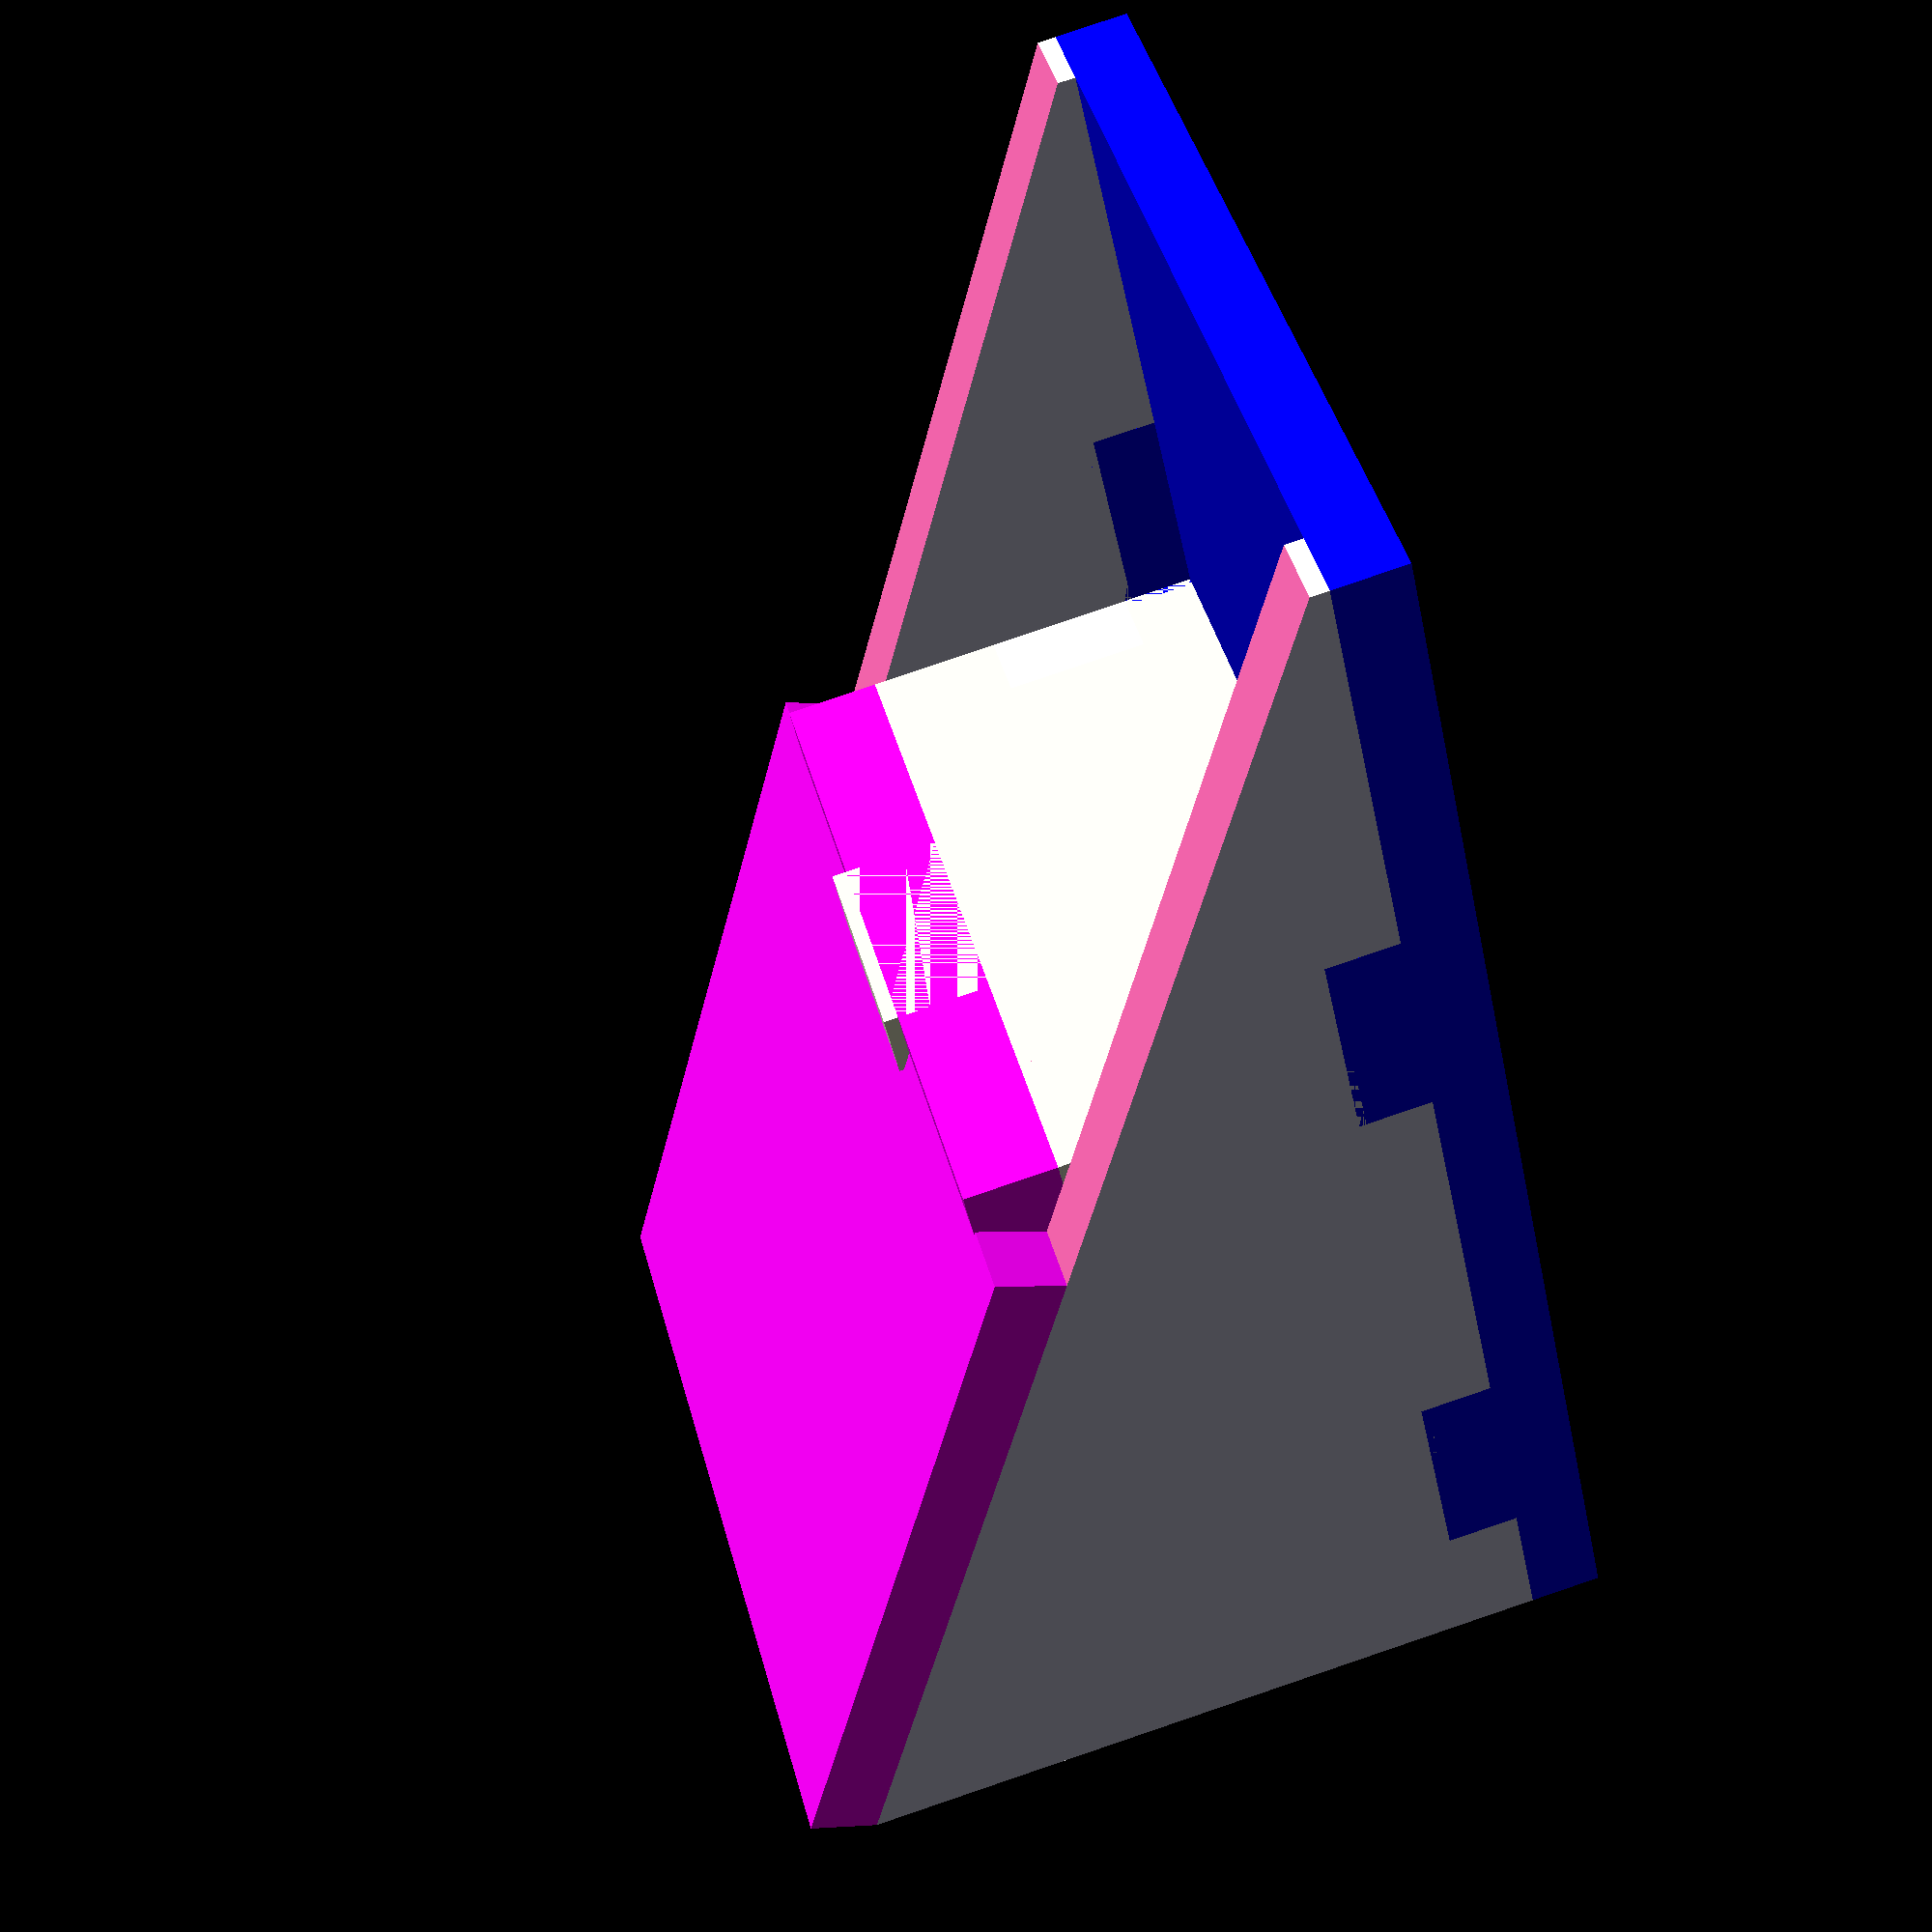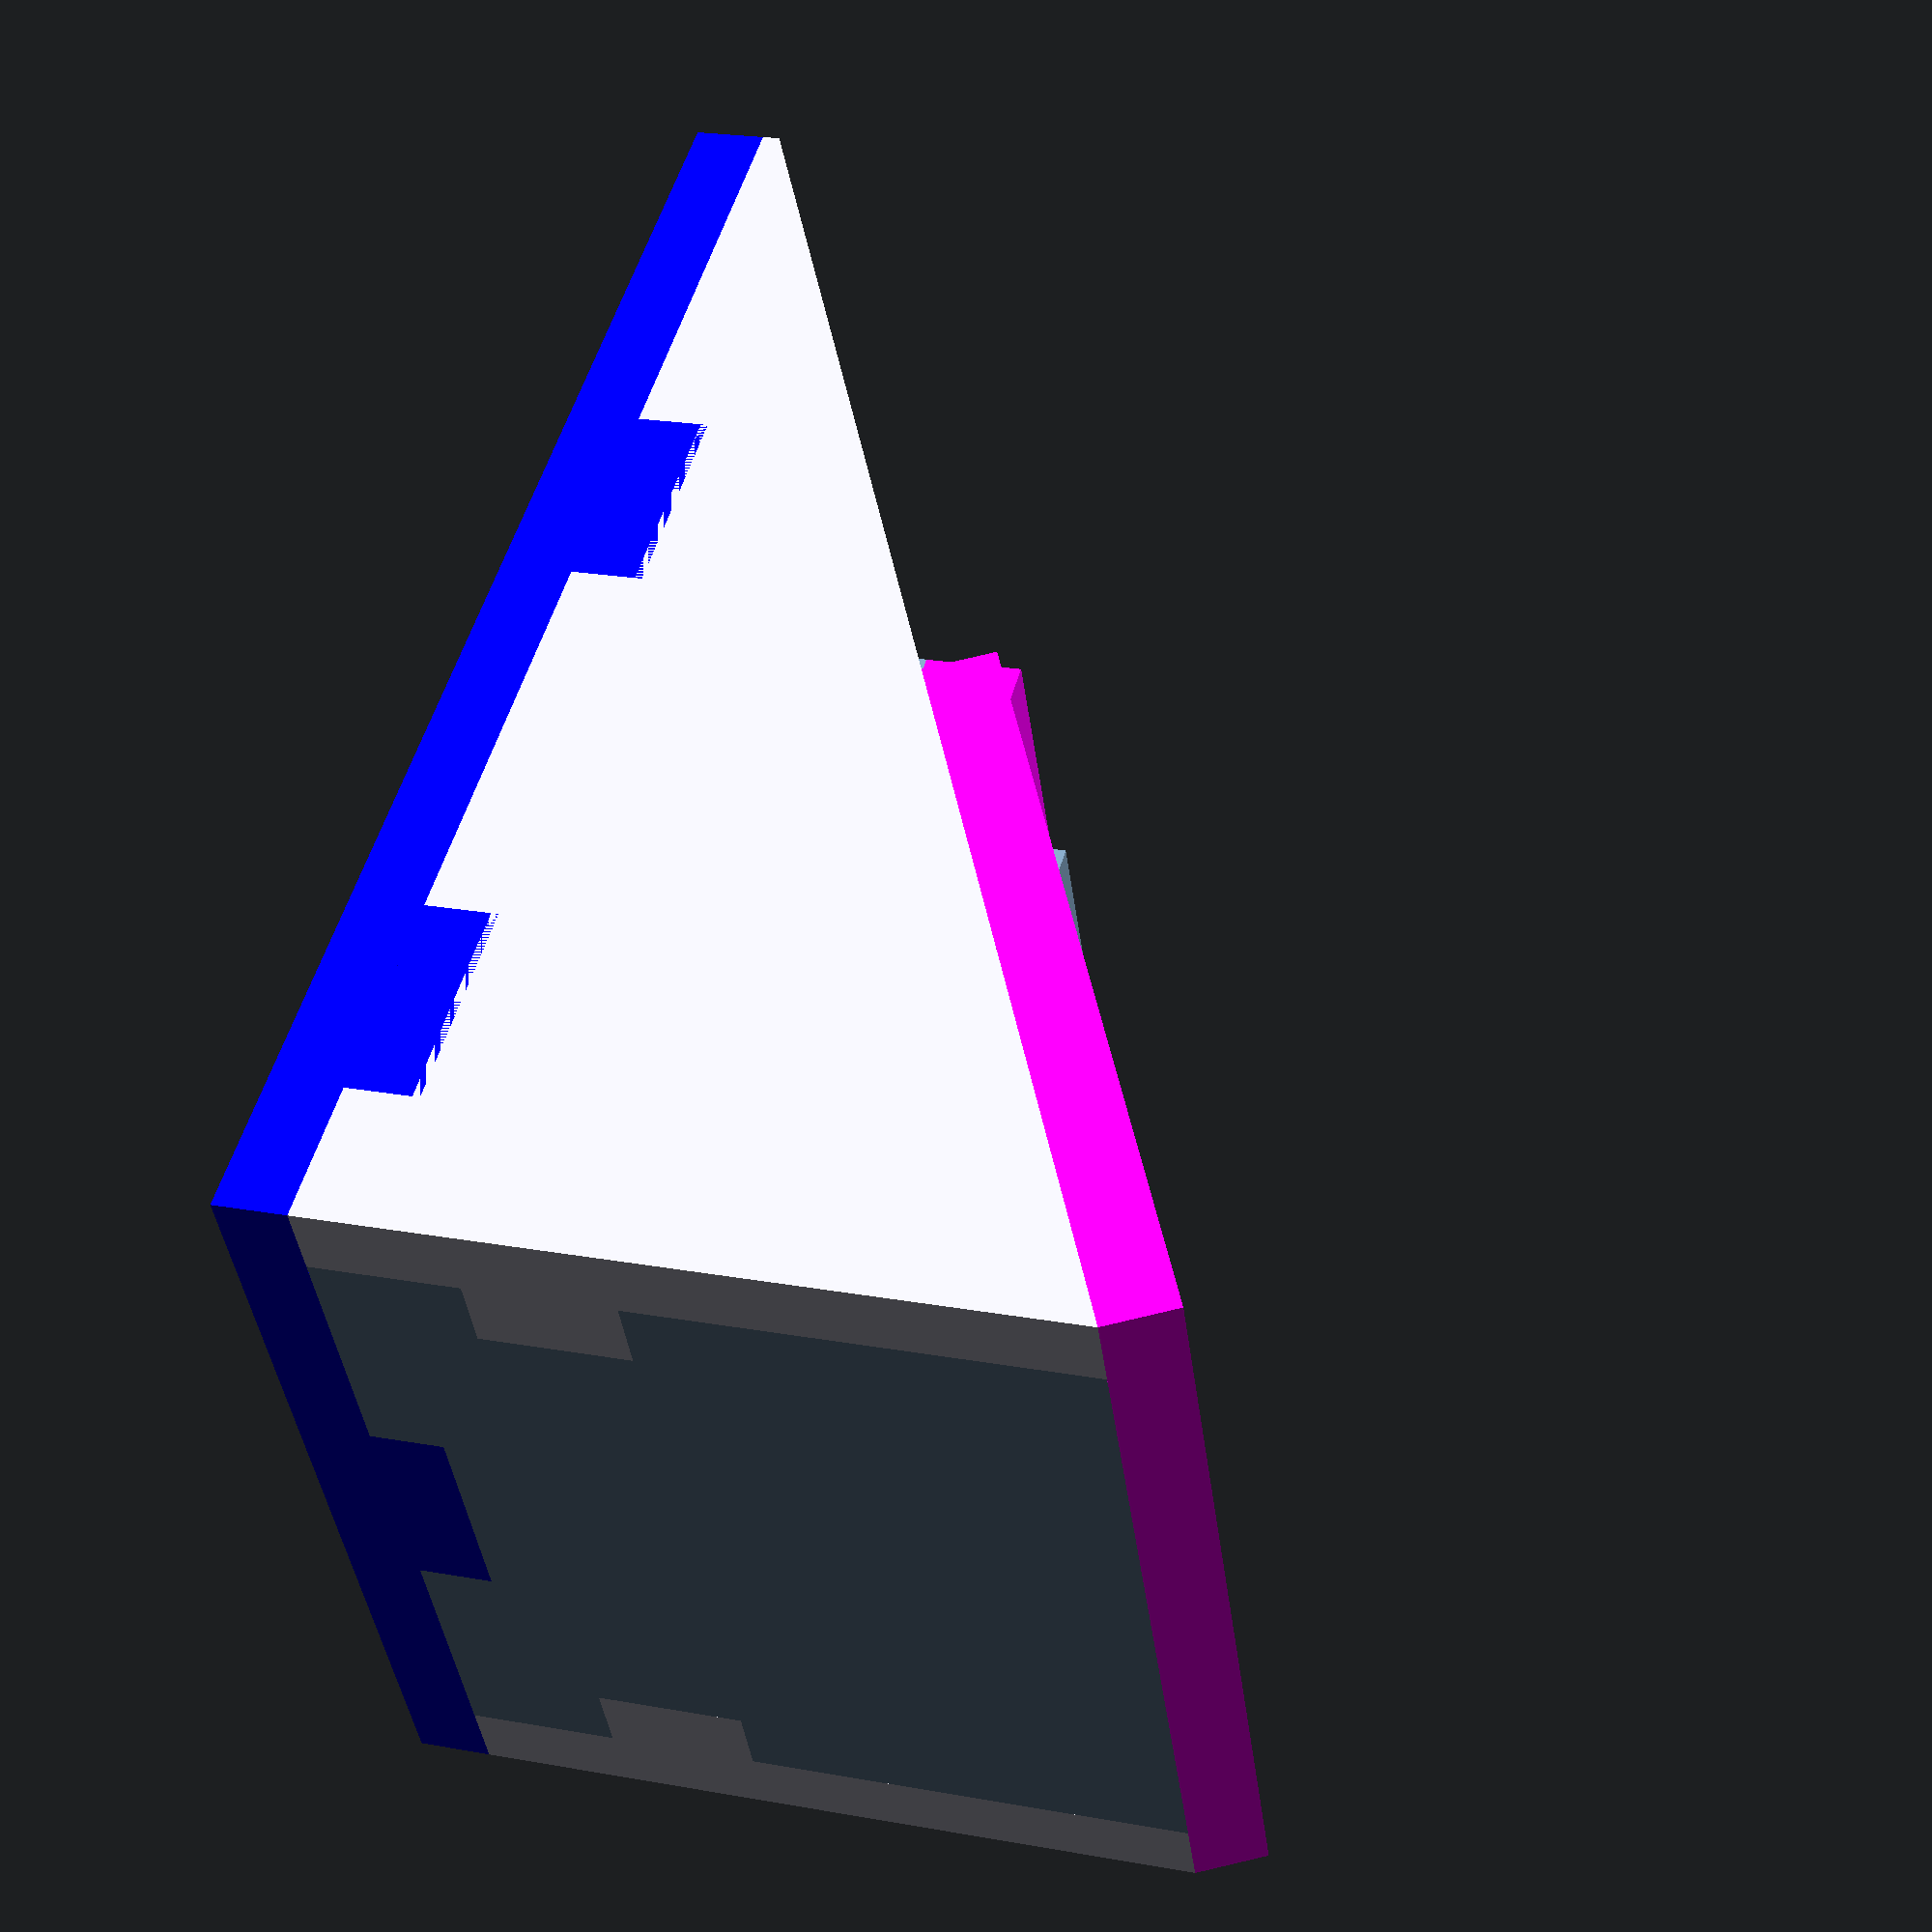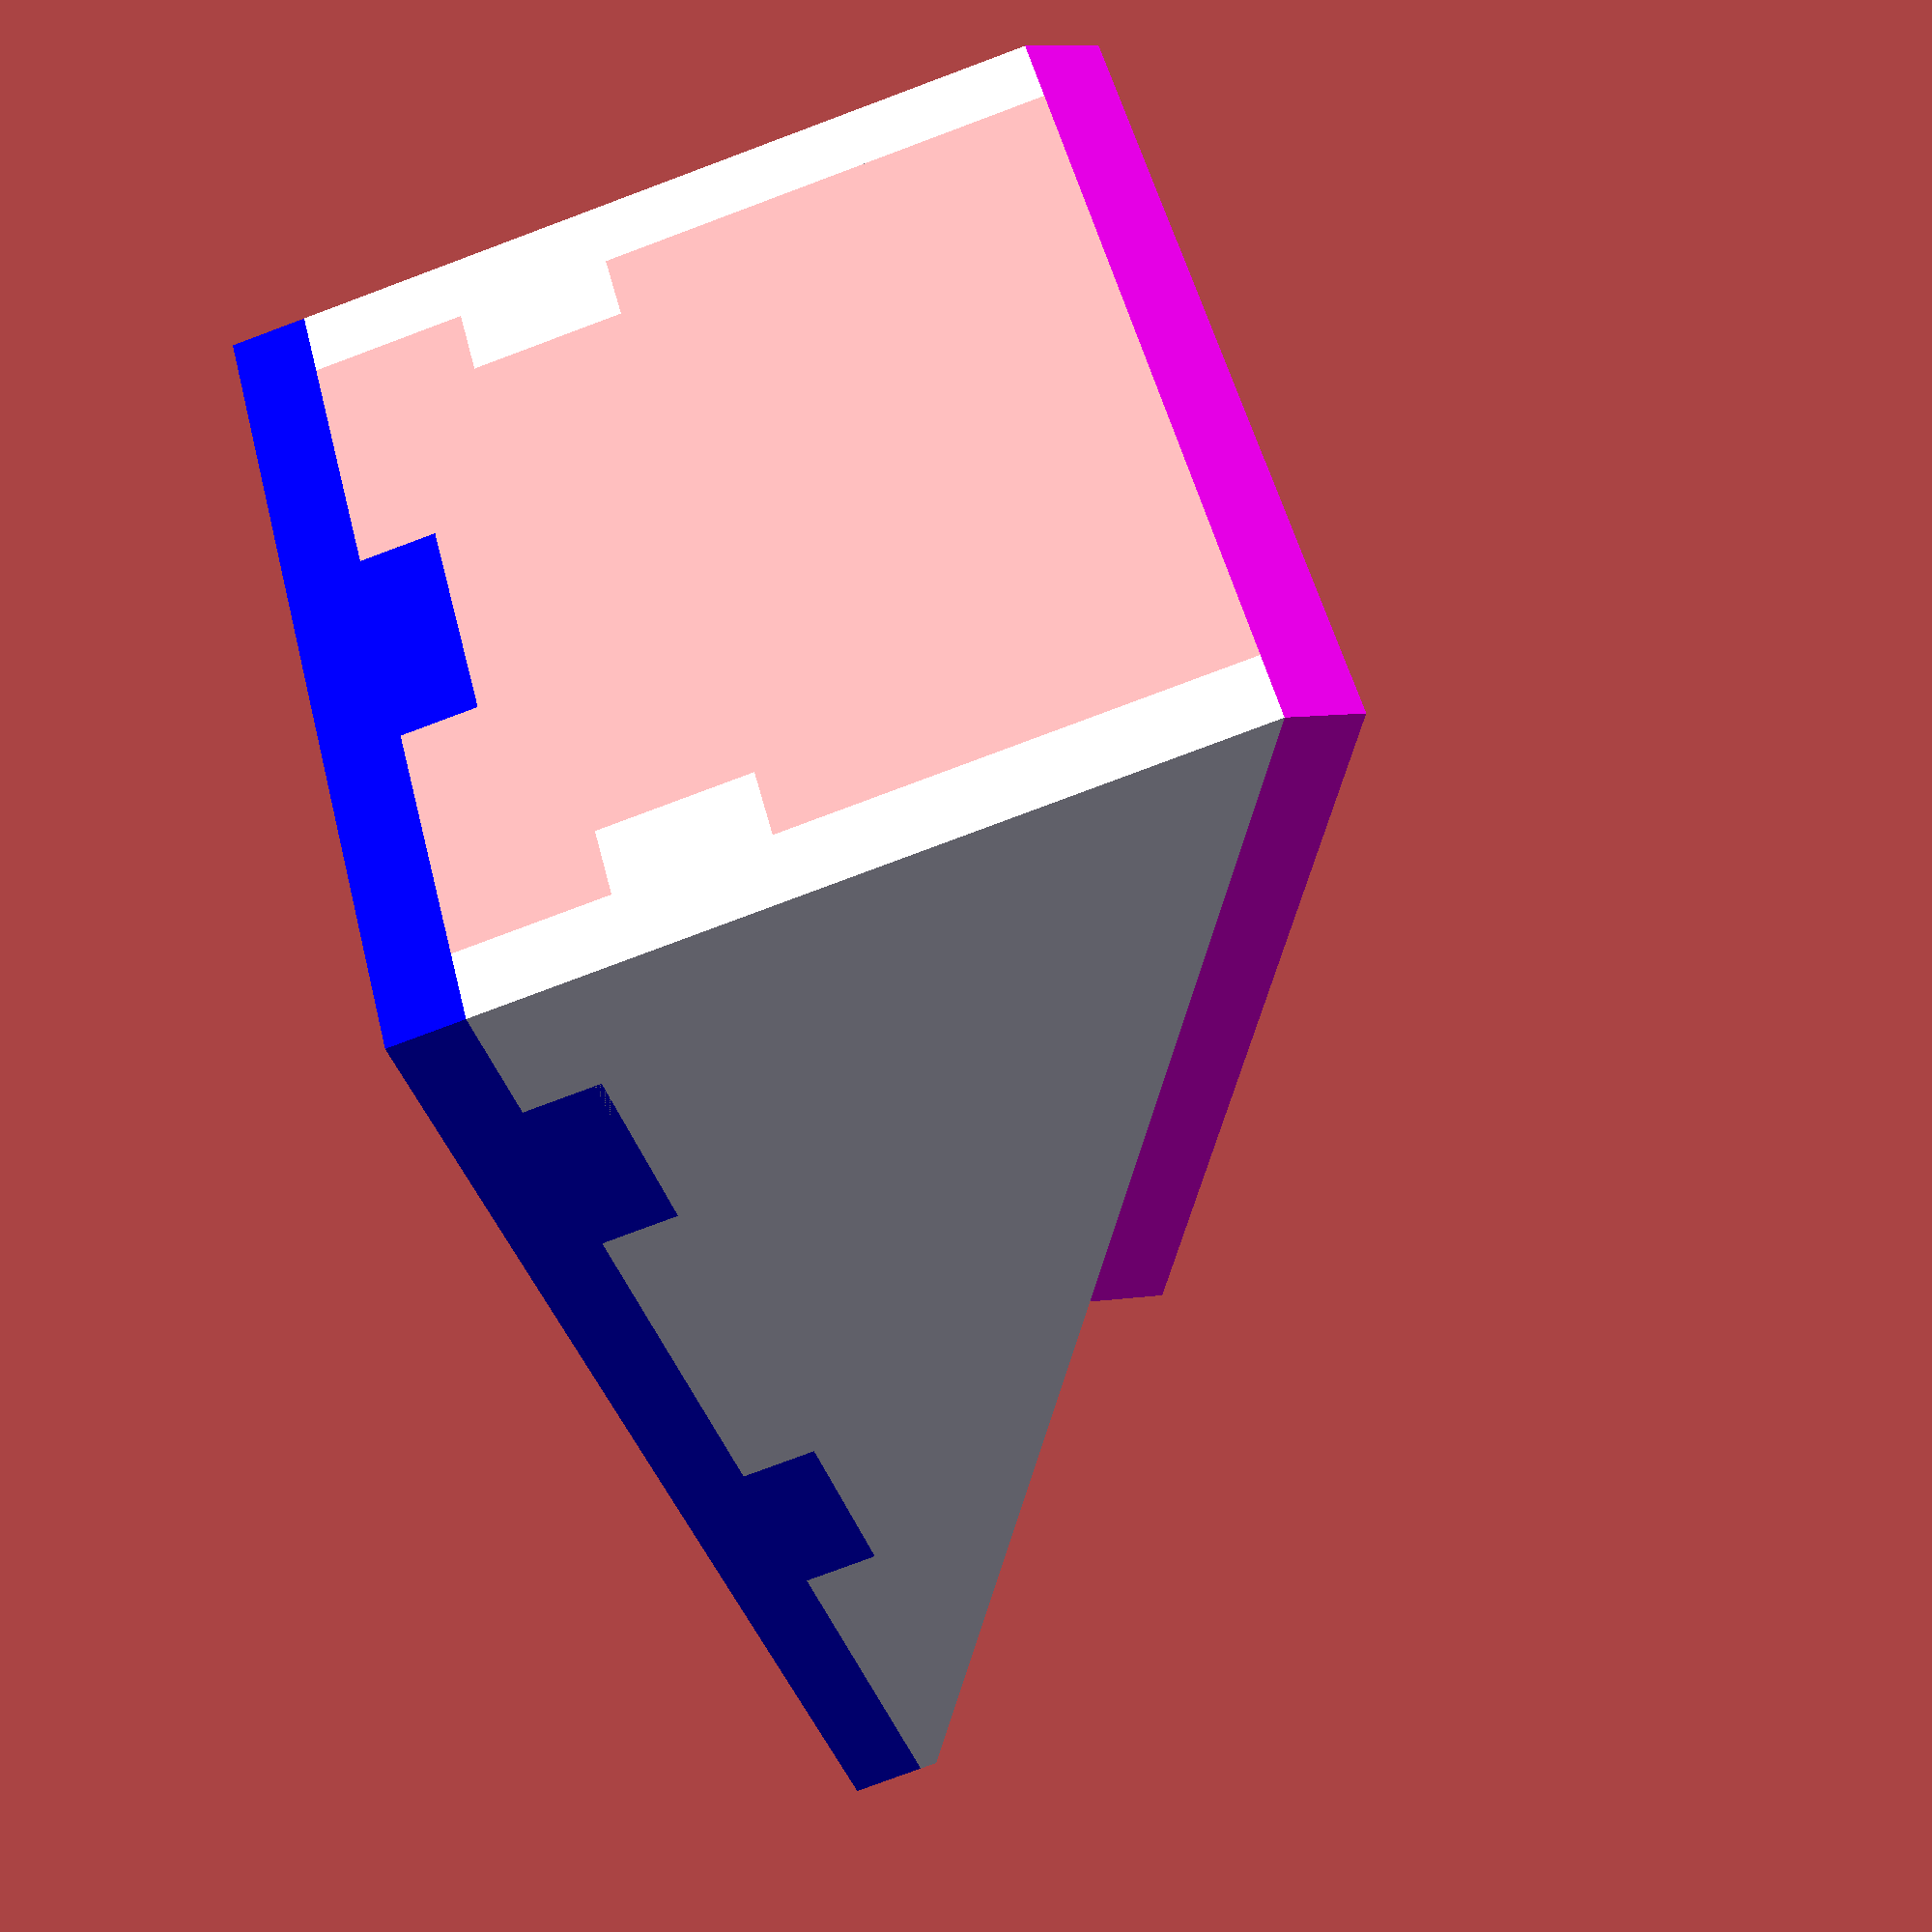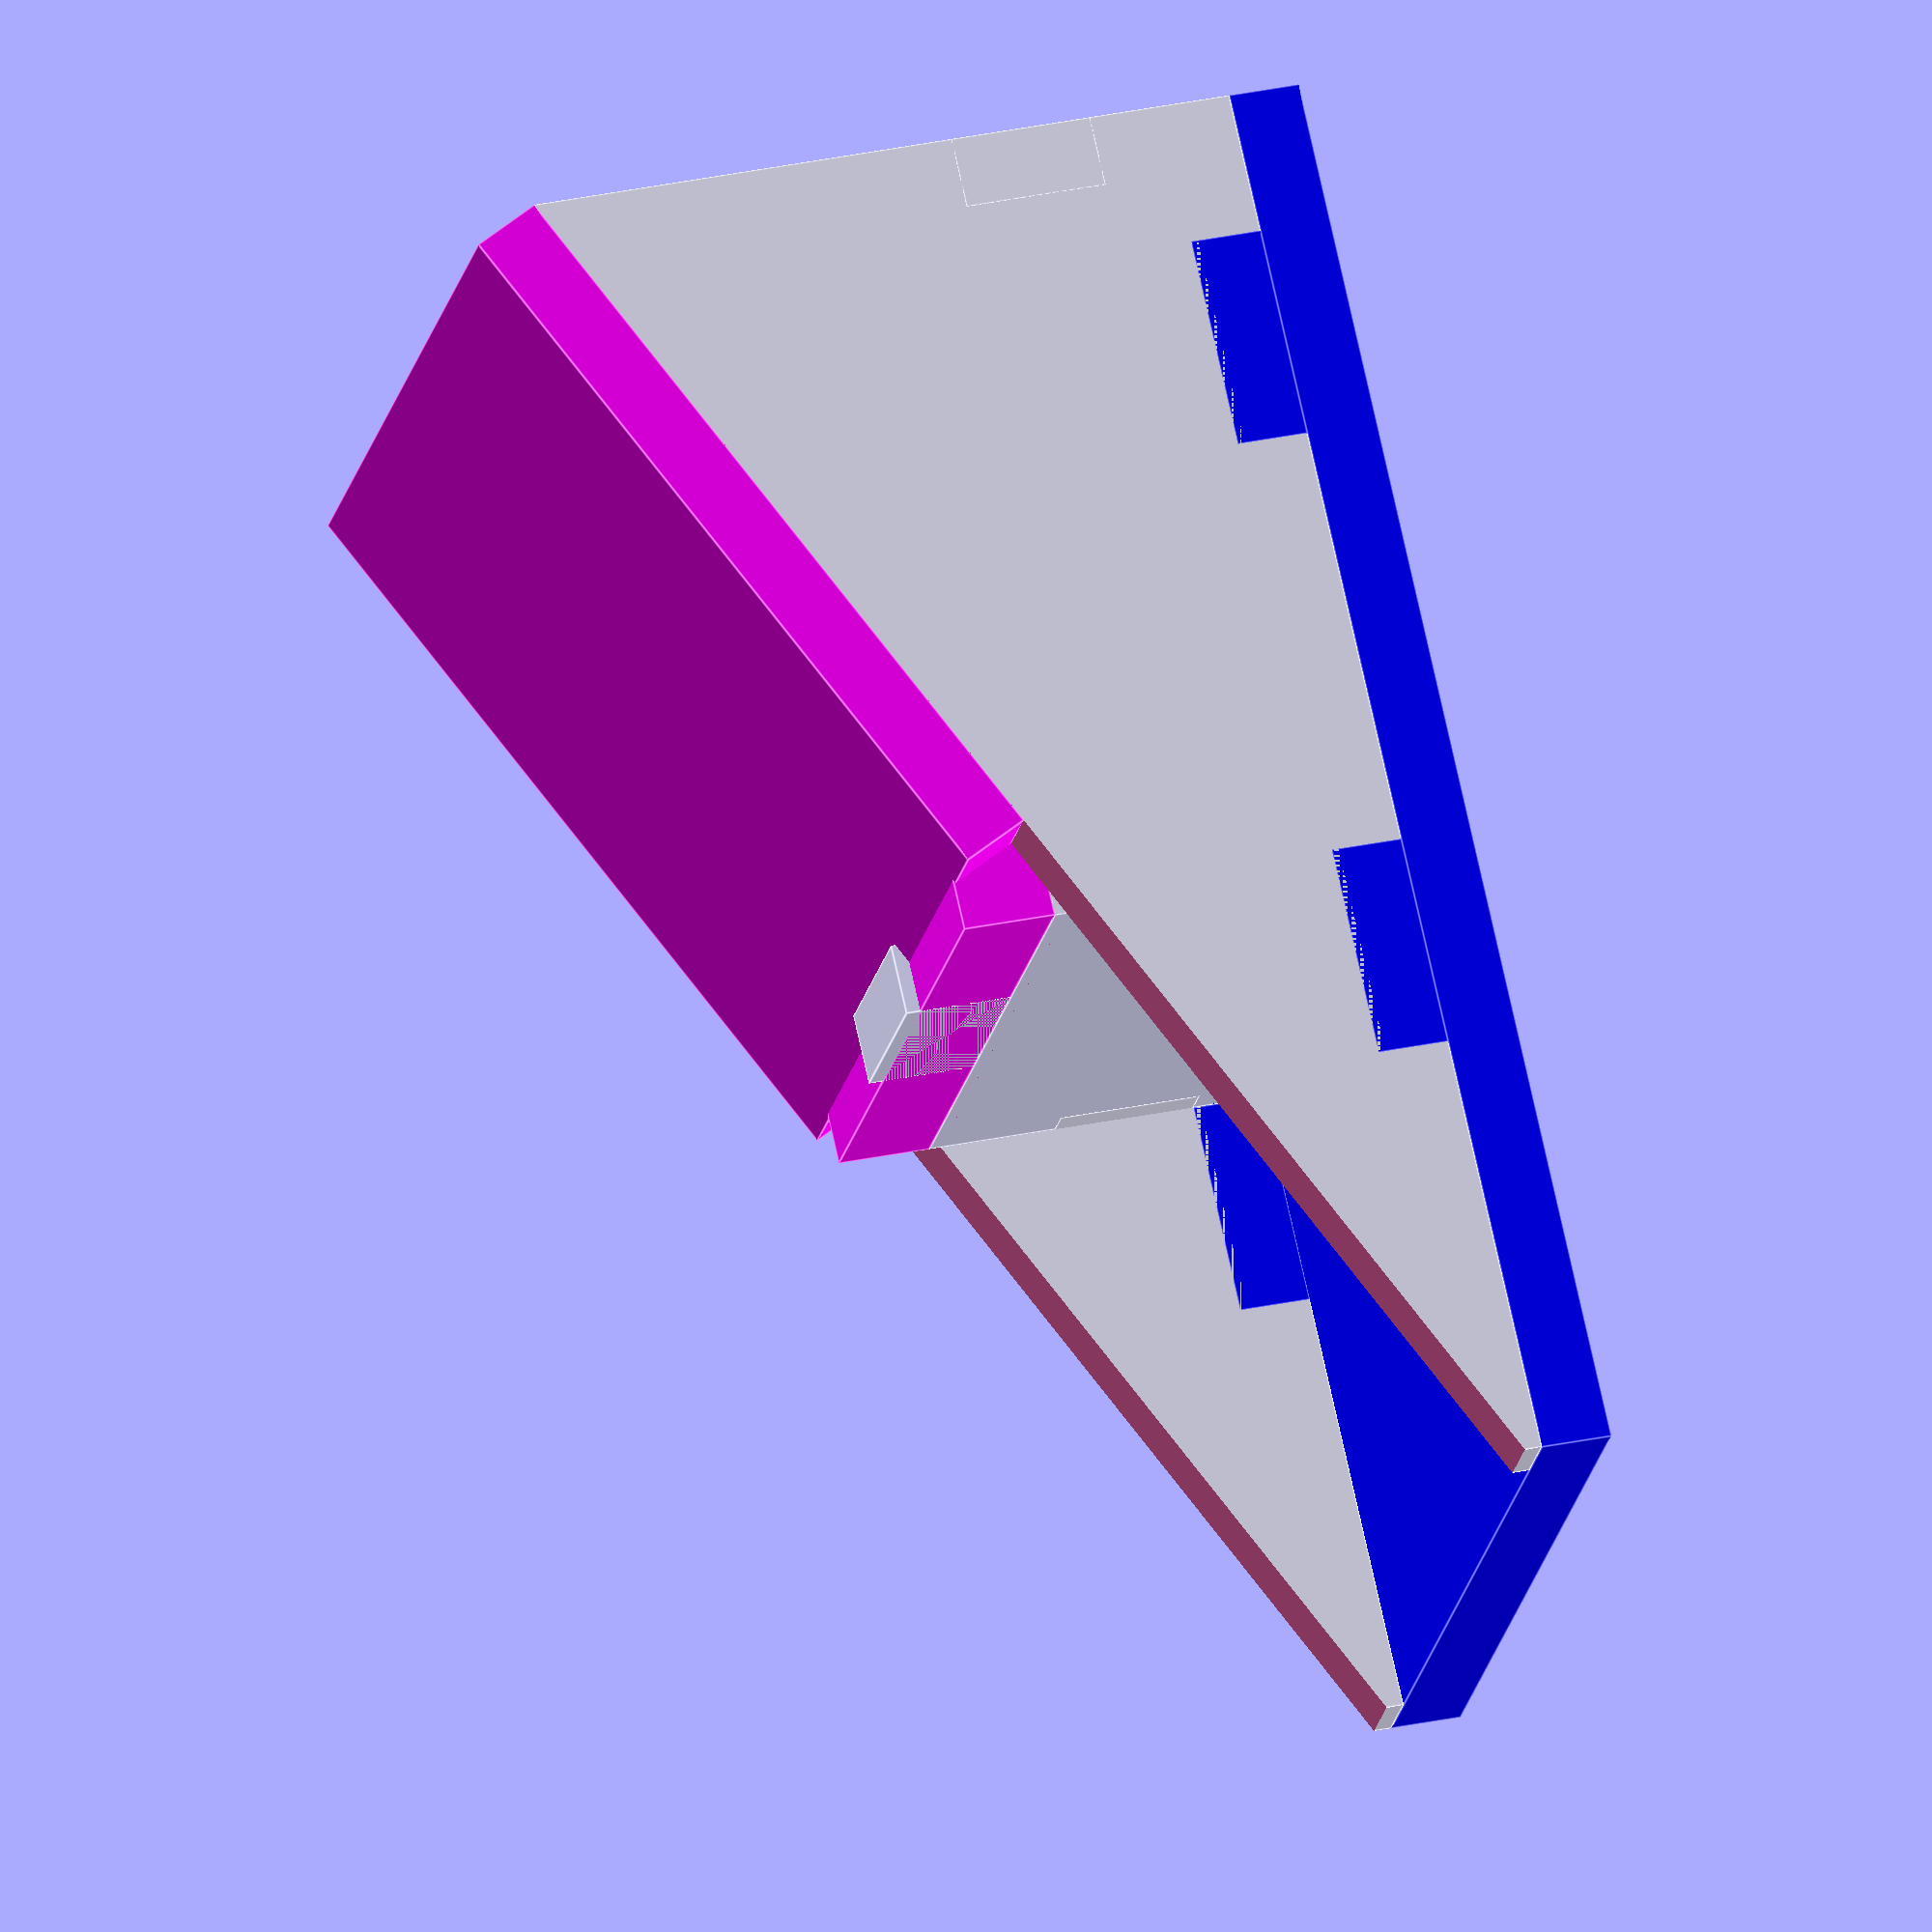
<openscad>
//larger yellow square//////////////////
difference(){
cube(size=[1,10,10]);

translate([-.1,3.5,-2])
color("blue")
cube(size=[2,3,3]);

color("green")
translate([-1,9,2])
cube(size=[3,2,2]);

color("green")
translate([-1,-1,2])
cube(size=[3,2,2]);
}


//smaller yellow square//////////////
difference(){
	union(){
	translate([10,0,0])
	cube(size=[1,10,4.8]);

	translate([10,3.5,4.8])
	cube(size=[1,3,1.5]);
	}

color("green")
translate([9,-.5,1])
cube(size=[3,1,2]);

color("green")
translate([9.9,9,1])
cube(size=[2,2,2]);
}

/////sides///////////////////////
difference(){
	union(){
	color("lavender")
	translate([0,10,0])
	cube(size=[20,1,10]);

	color("lavender")
	translate([0,9,2])
	cube(size=[1,2,2]);

	color("lavender")
	translate([10,9,1])
	cube(size=[1,1,2]);
}

color("hotpink")
translate([0,-1,10])
rotate([0,26,0])
cube([23,13,10]);

color("blue")
translate([2,9.9,-.1])
cube(size=[3,5,1]);

color("blue")
translate([11,9.9,-.1])
cube(size=[3,5,1]);
}
//----///-/-/-/-/--/--/-/-/-/-/-
difference(){
	union(){
	color("lavender")
	translate([0,-1,0])
	cube(size=[20,1,10]);

	color("lavender")
	translate([0,-1,2])
	cube(size=[1,2,2]);

	color("lavender")
	translate([10,-.5,1])
	cube(size=[1,1,2]);
	}

color("hotpink")
translate([0,-1.5,10])
rotate([0,26,0])
cube([23,14,10]);

color("blue")
translate([2,-1.5,-.1])
cube(size=[3,5,1]);

color("blue")
translate([11,-1.5,-.1])
cube(size=[3,1.6,1]);
}

//////top thing///////////////////////////////
difference(){
	union() {
	color("Fuchsia")
	translate([0,-1,10])
	rotate([0,26,0])
	cube([11,12,1]);

	color("Fuchsia")
	translate([9,0,4.8])
	cube(size=[2,10,1.3]);
	}
color("red")
translate([9.9,3.5,4.7])
cube(size=[3,3,1.5]);
}

//////base/////////////////////////////////
union(){
color("blue")
translate([0,-1,-1])
cube(size=[20,12,1]);

translate([0,3.5,0])
color("blue")
cube(size=[1,3,1]);

color("blue")
translate([2,10,0])
cube(size=[3,1,1]);

color("blue")
translate([11,10,0])
cube(size=[3,1,1]);

color("blue")
translate([2,-1,0])
cube(size=[3,1,1]);

color("blue")
translate([11,-1,0])
cube(size=[3,1,1]);
}


</openscad>
<views>
elev=276.4 azim=231.4 roll=71.3 proj=p view=solid
elev=336.7 azim=333.7 roll=286.7 proj=p view=wireframe
elev=80.5 azim=316.8 roll=290.4 proj=p view=solid
elev=146.9 azim=218.8 roll=106.1 proj=o view=edges
</views>
